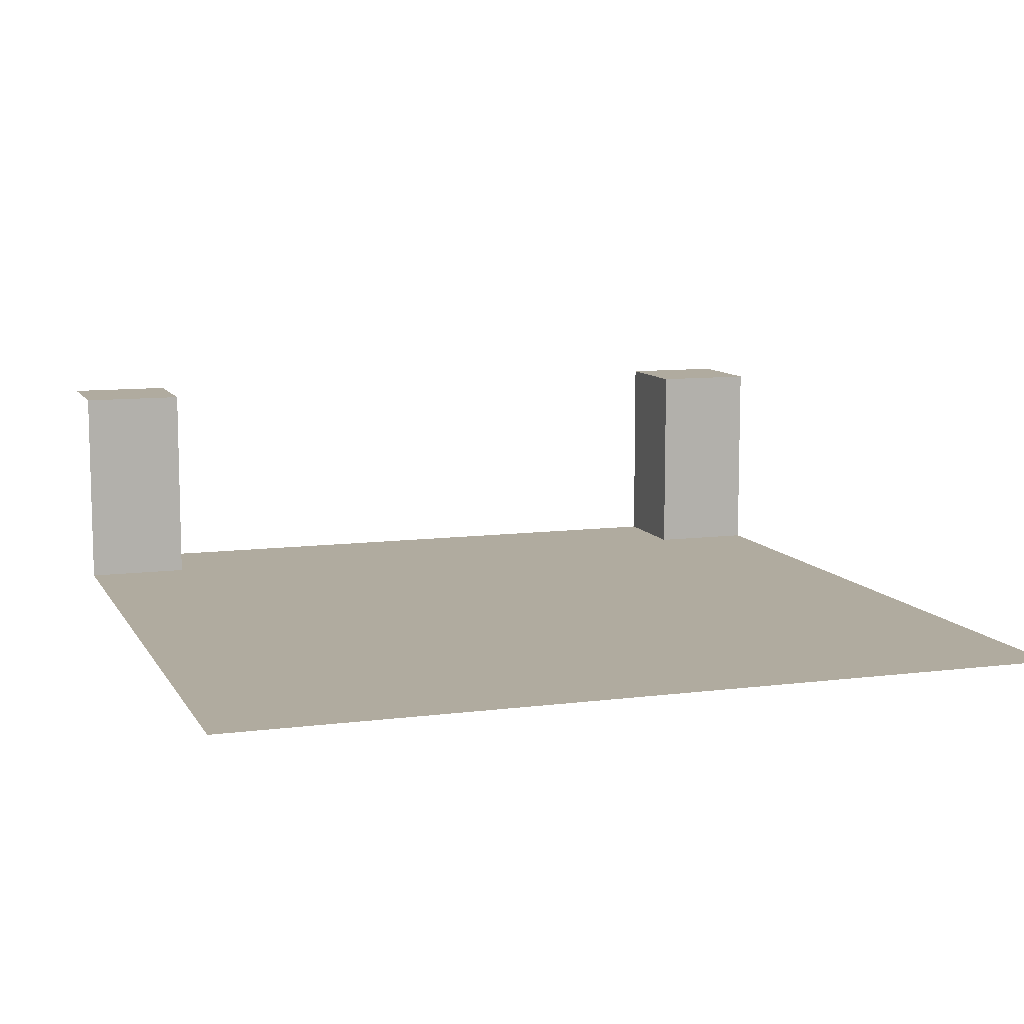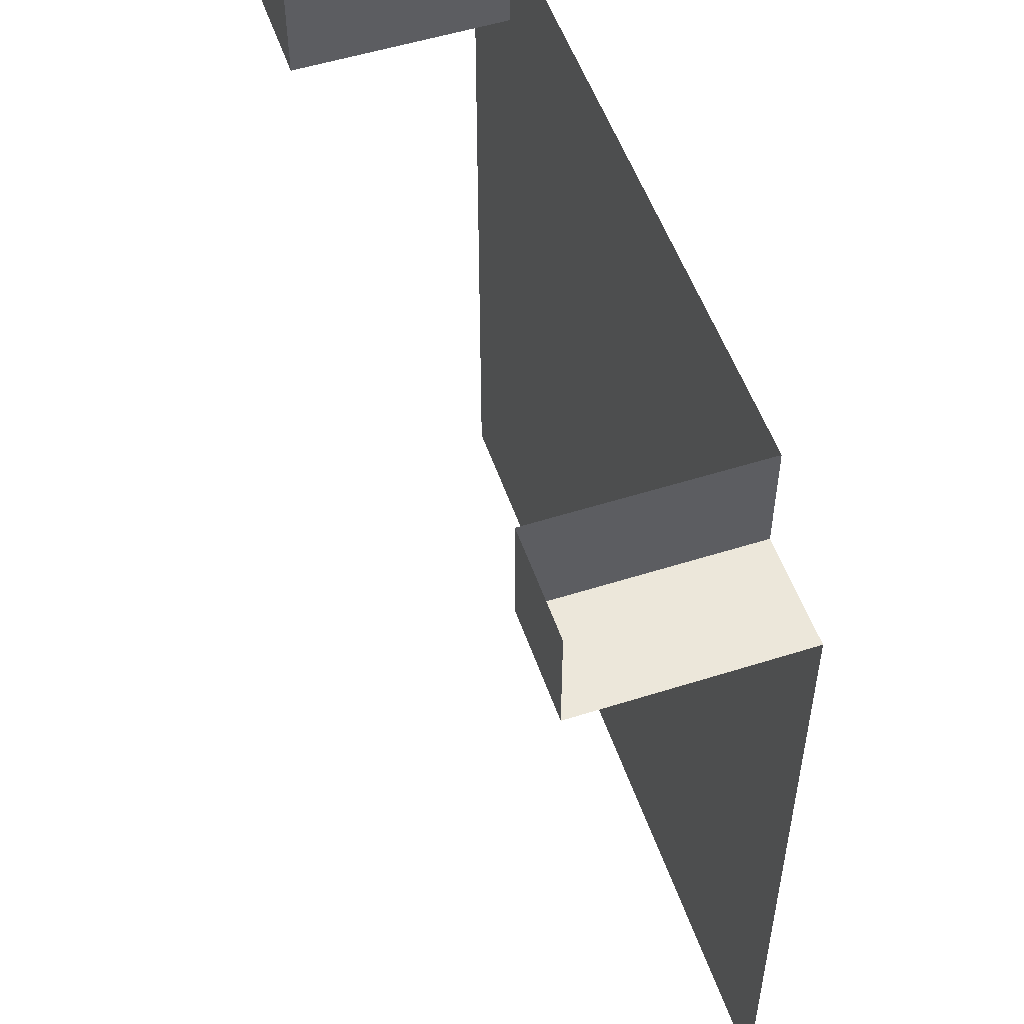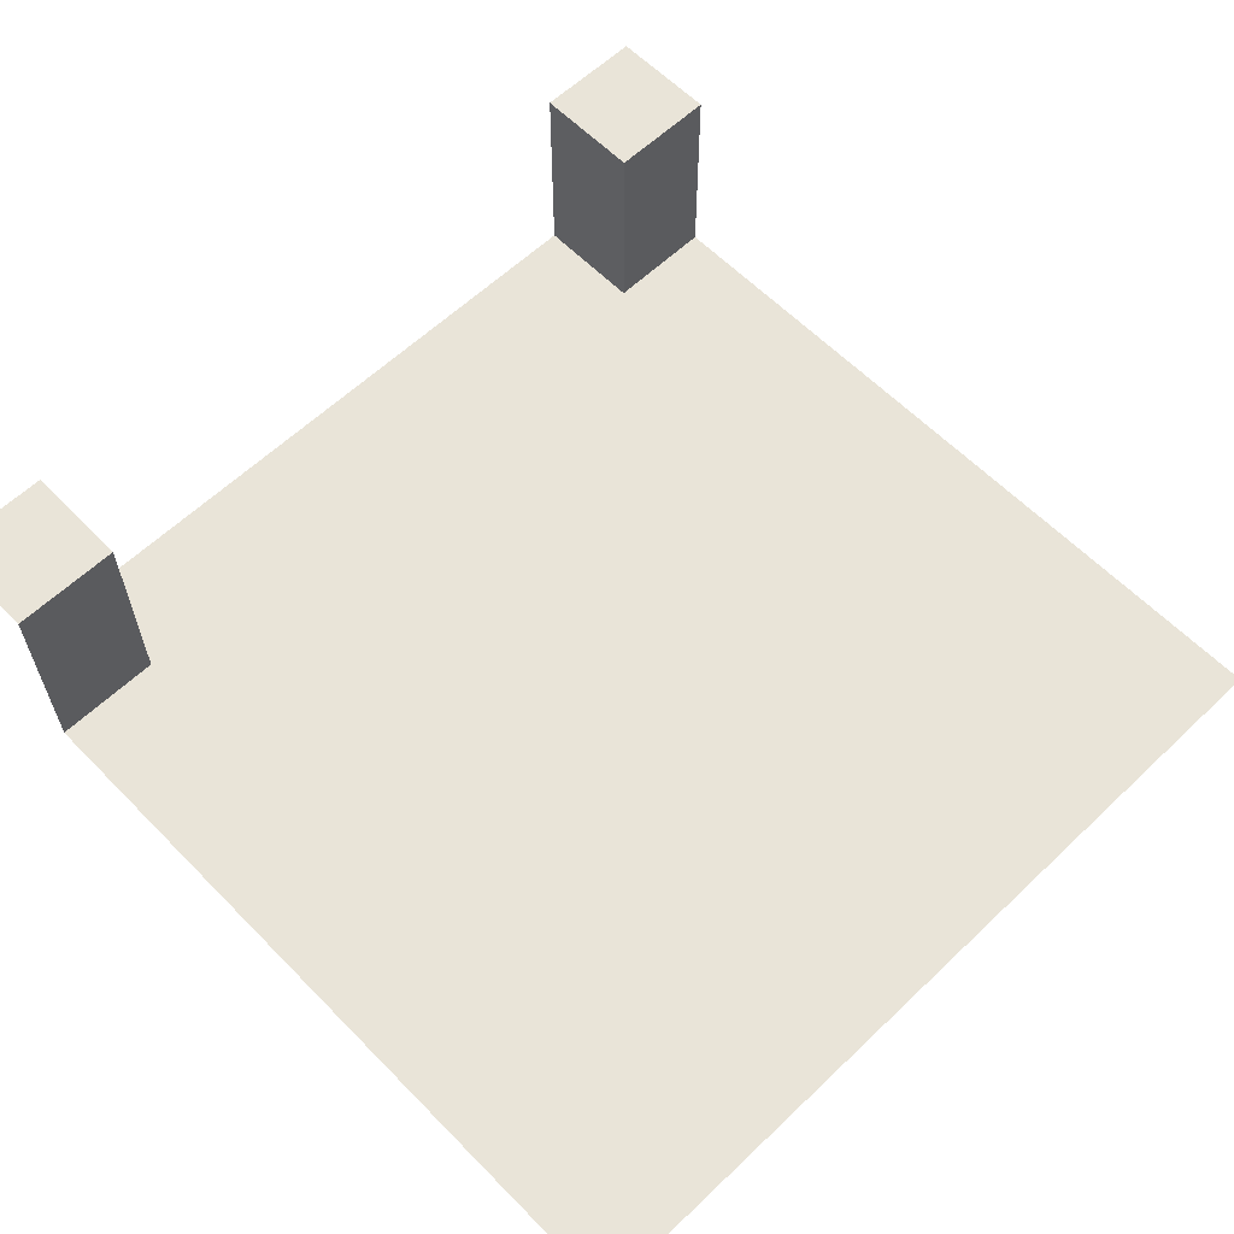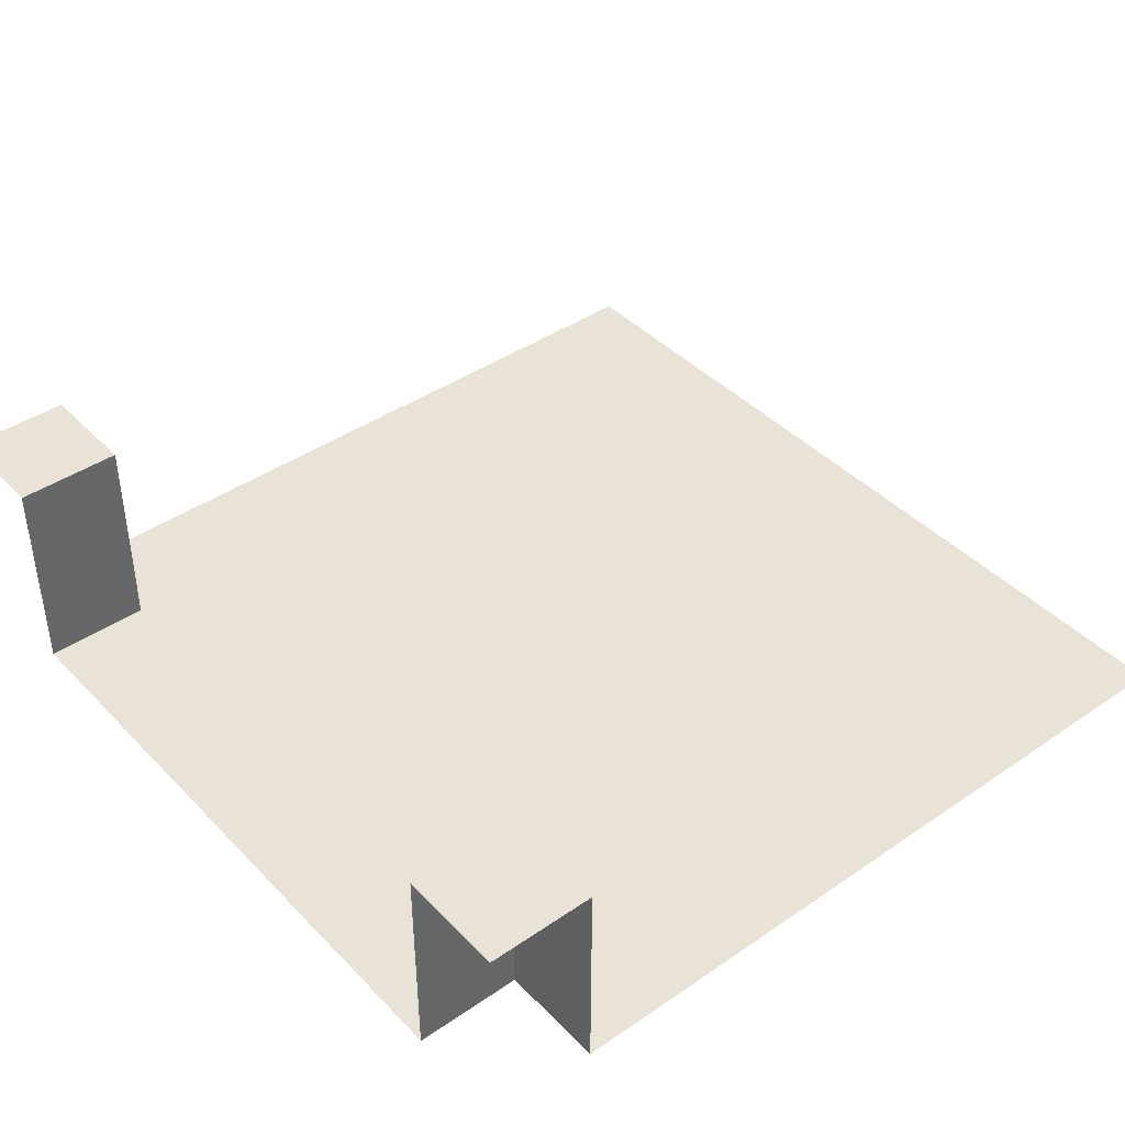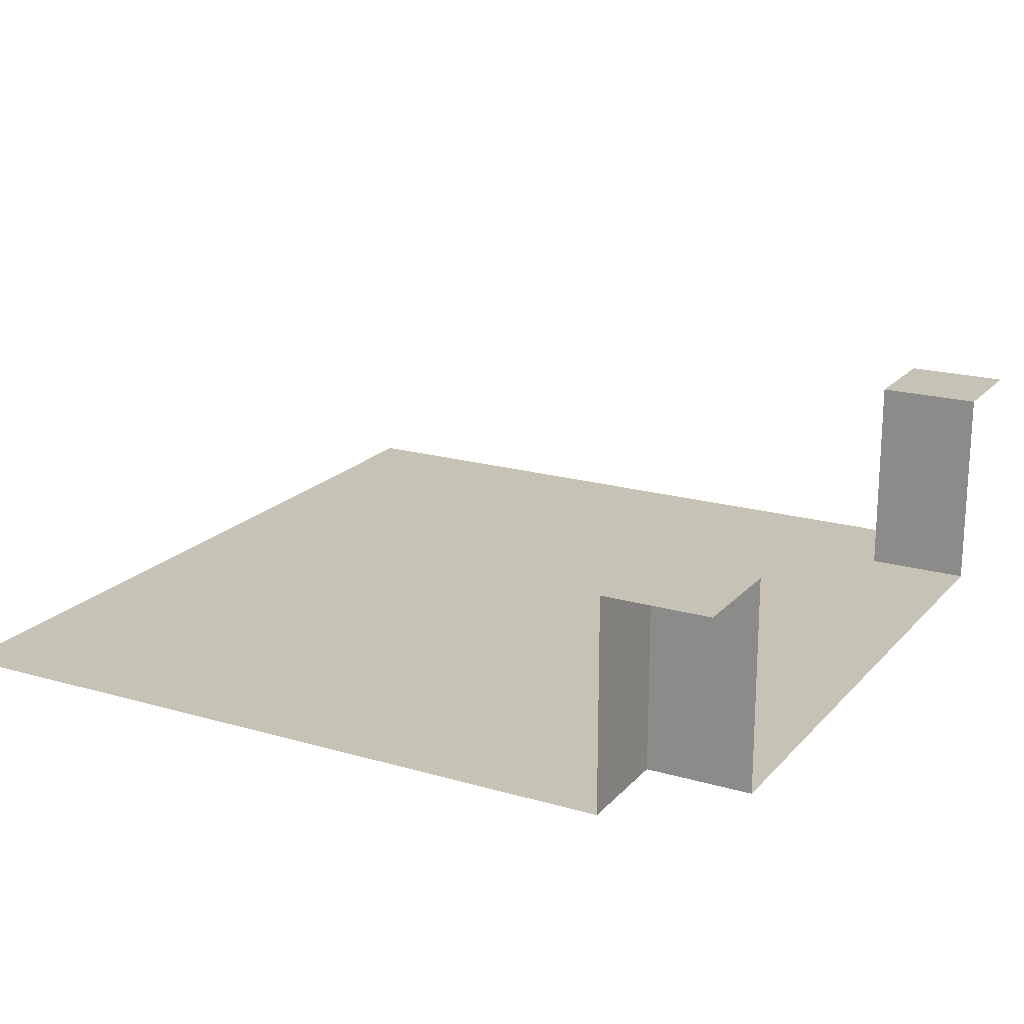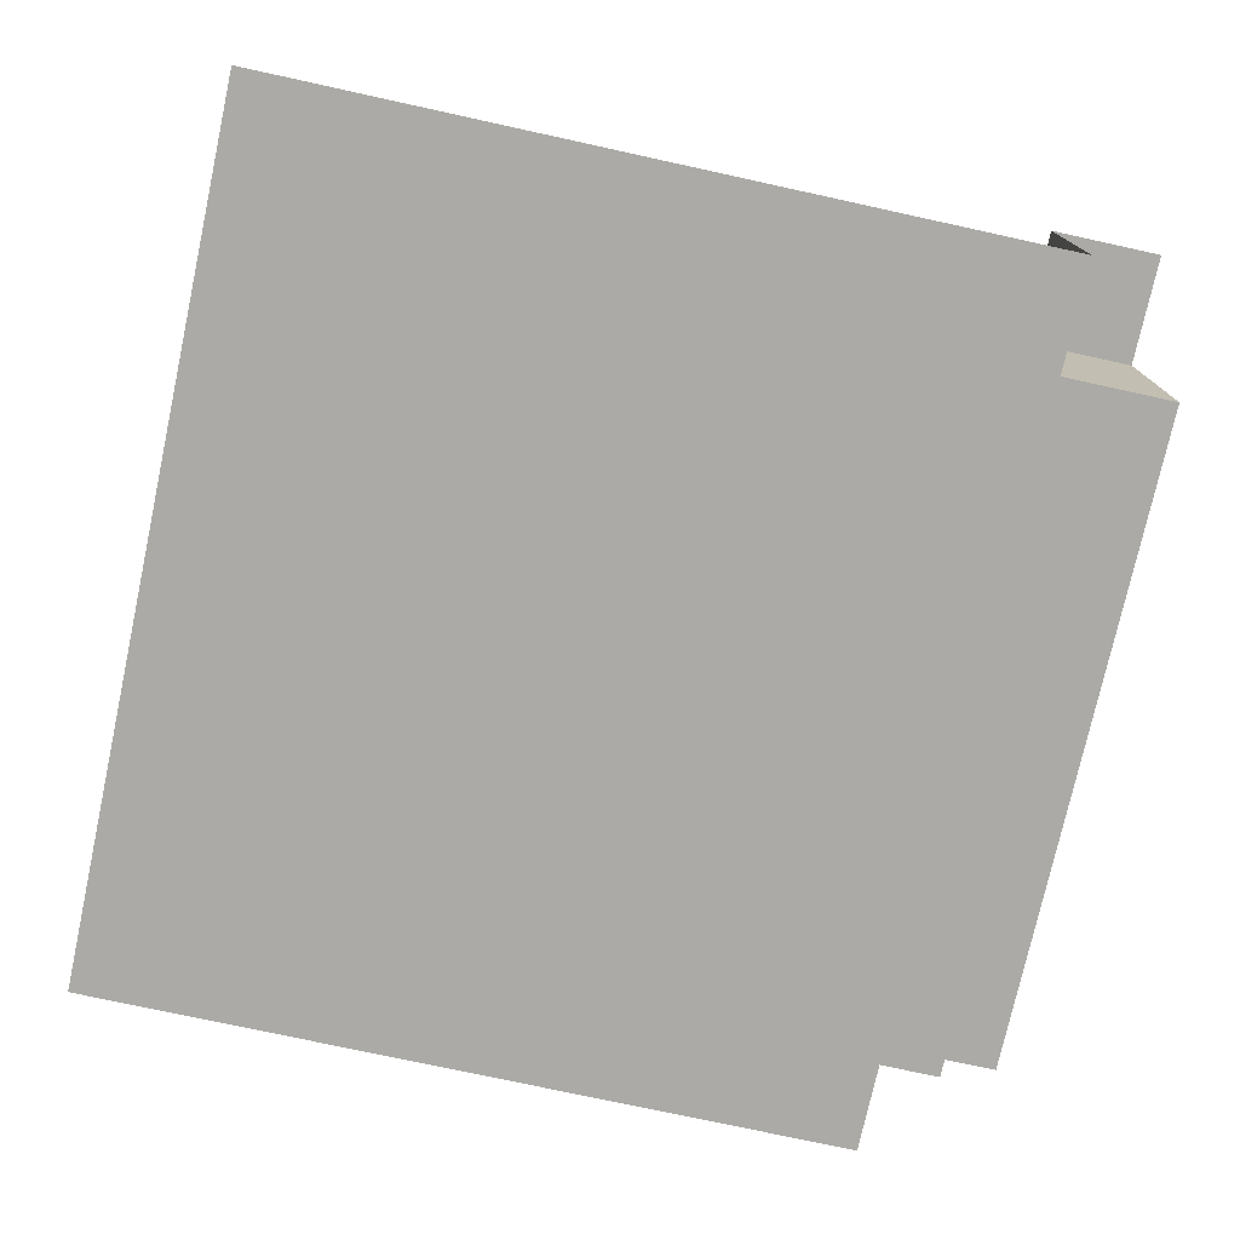
<metadata>
{"format":"obj","ext":"obj","renderer":"f3d","projection":"perspective","resolution":1024,"background":"white","views":[{"elev":9.7,"azim":161.4,"up":"+Y"},{"elev":52.9,"azim":-108.8,"up":"+Z"},{"elev":60.7,"azim":135.9,"up":"+Y"},{"elev":41.7,"azim":50.5,"up":"+Y"},{"elev":19.2,"azim":-61.4,"up":"+Y"},{"elev":-75.7,"azim":-102.3,"up":"+Y"}]}
</metadata>
<code>
o Cube.015
v -0.5 -0.375 -0.5
v 0.5 -0.375 -0.5
v -0.5 -0.375 0.375
v 0.5 -0.375 0.375
v 0.375 -0.375 0.5
v -0.375 -0.375 0.5
v 0.375 -0.375 0.375
v -0.375 -0.375 0.375
v -0.5 -0.125 0.5
v -0.5 -0.125 0.375
v 0.5 -0.125 0.375
v 0.5 -0.125 0.5
v 0.375 -0.125 0.5
v -0.375 -0.125 0.5
v -0.375 -0.125 0.375
v 0.375 -0.125 0.375
f 2 1 3 8
f 7 4 2 8
f 6 8 15 14
f 8 6 5 7
f 15 10 9 14
f 11 16 13 12
f 4 7 16 11
f 8 3 10 15
f 7 5 13 16

</code>
